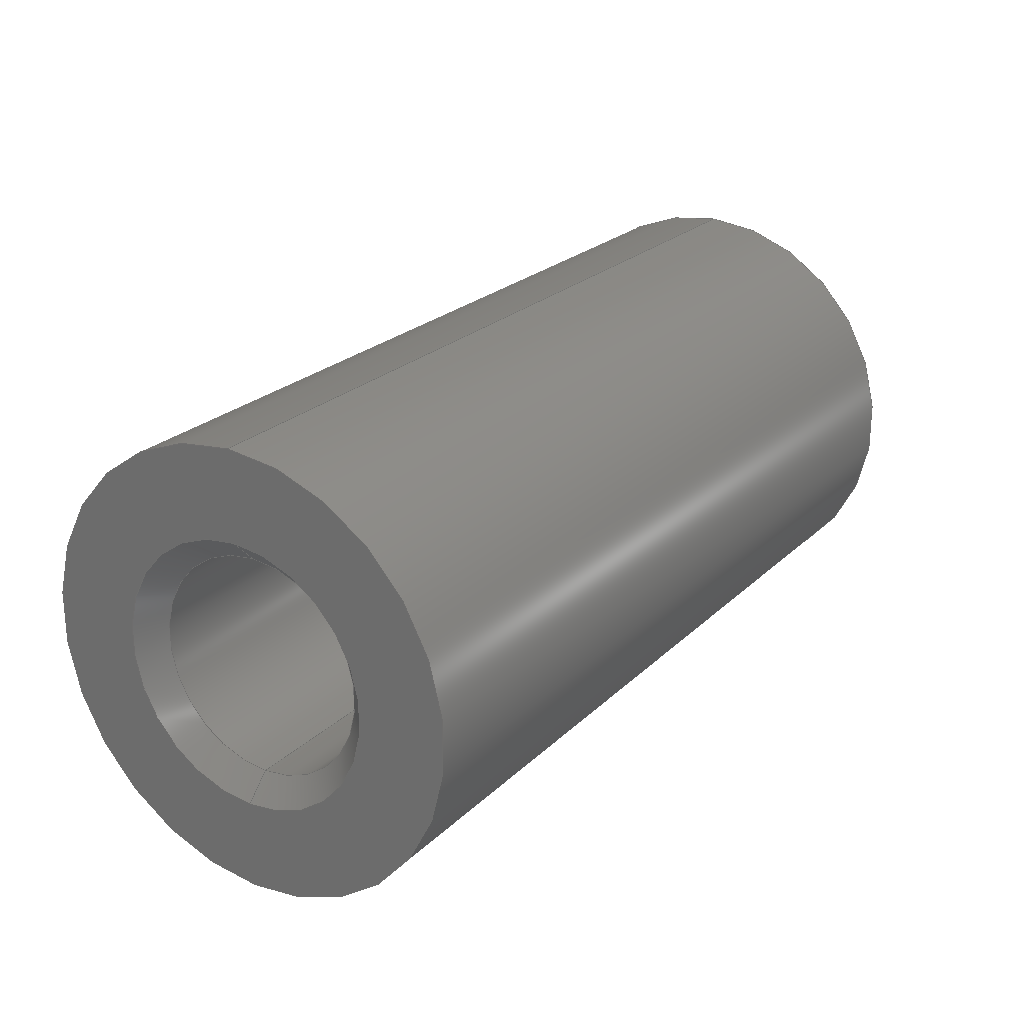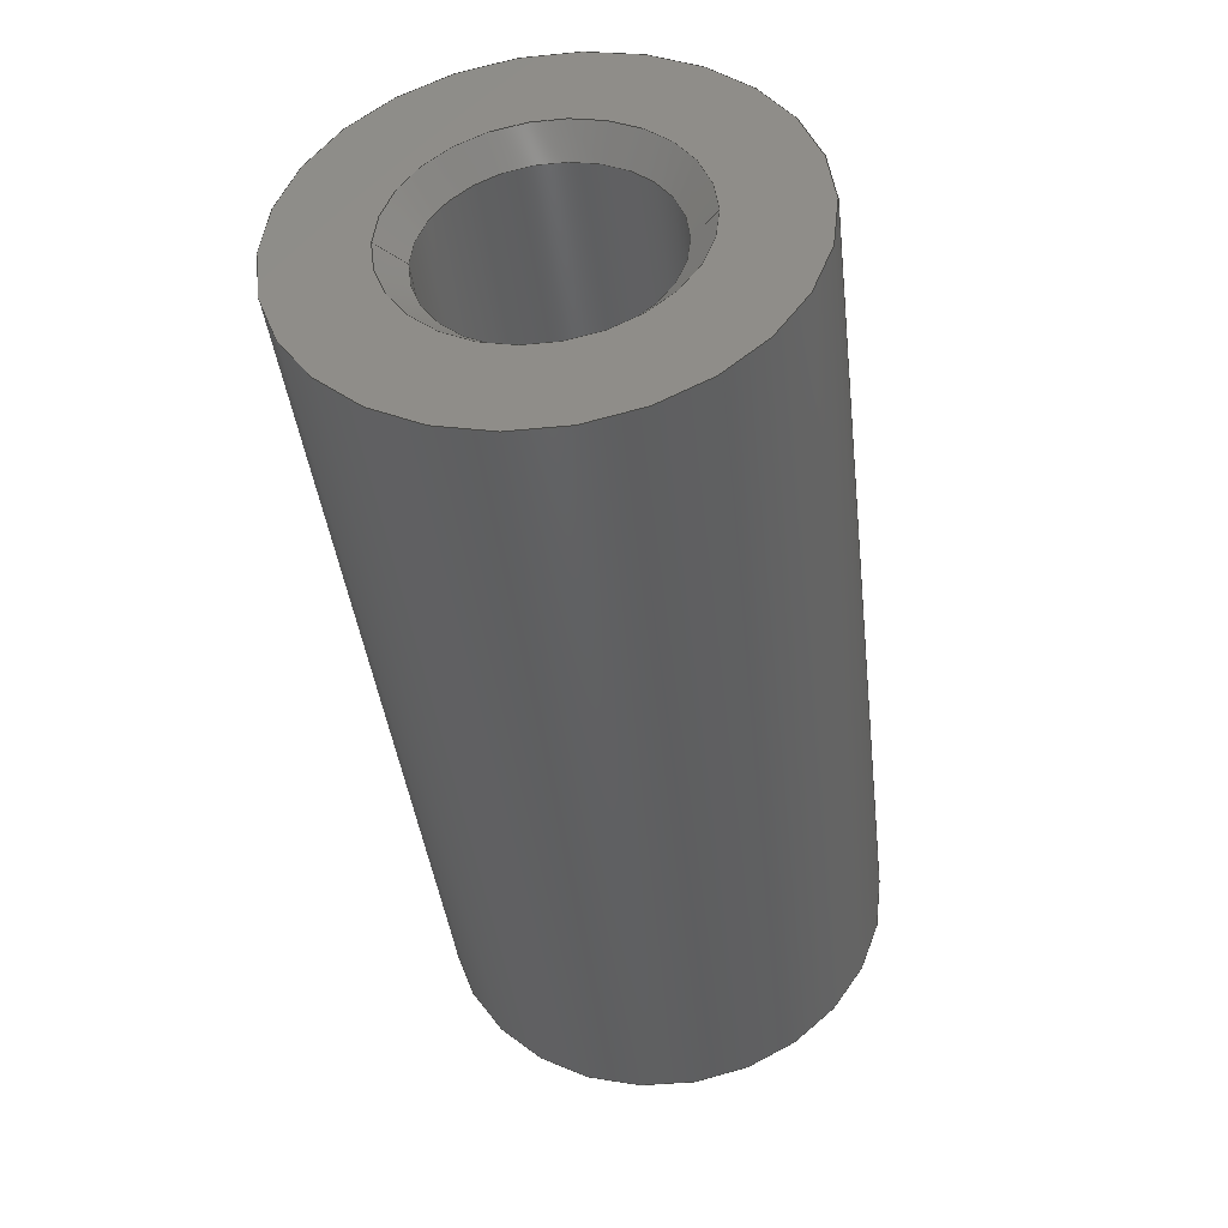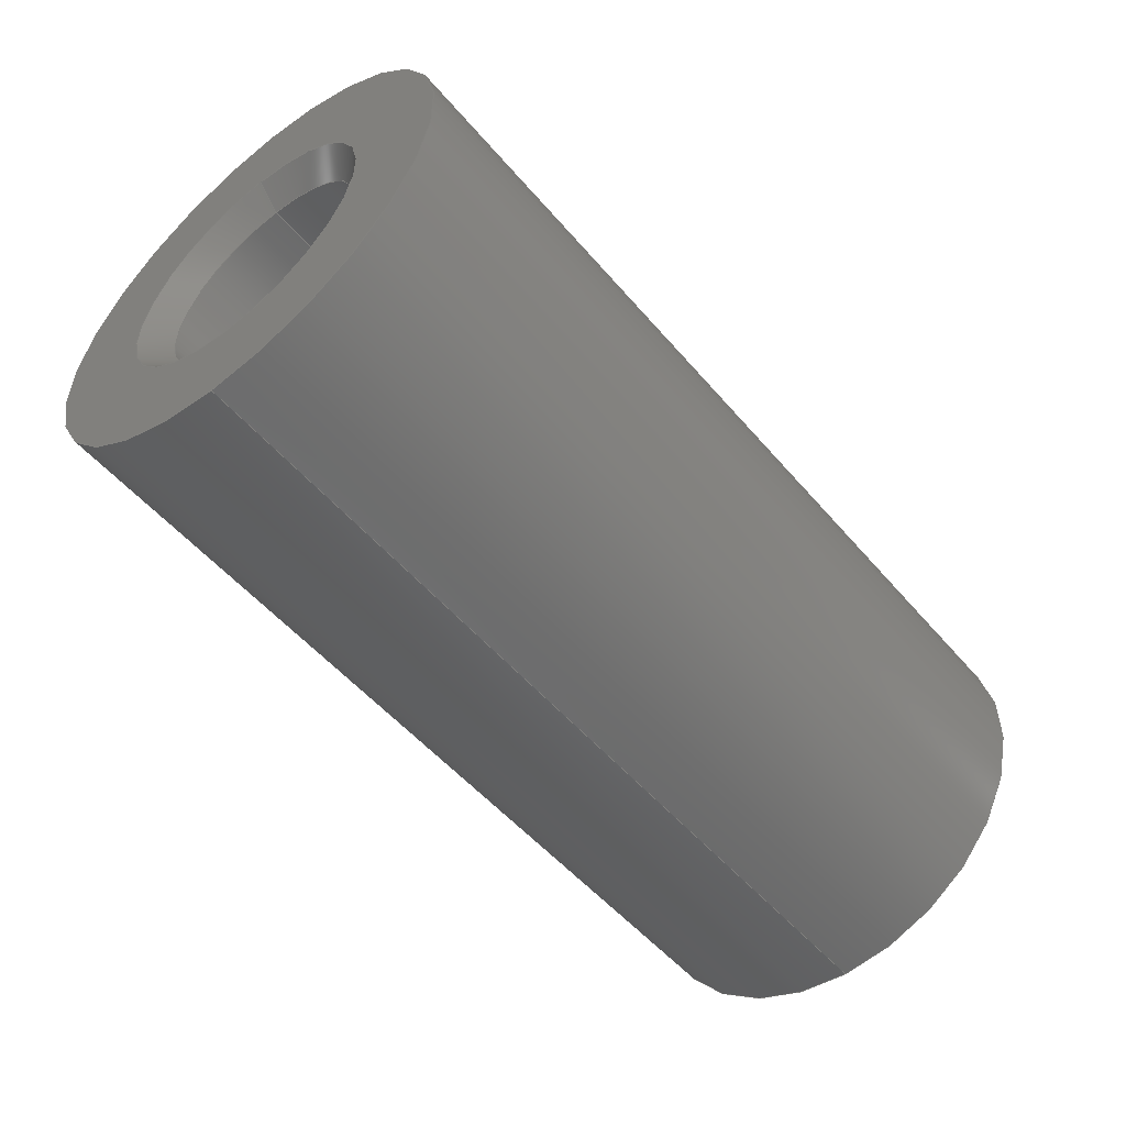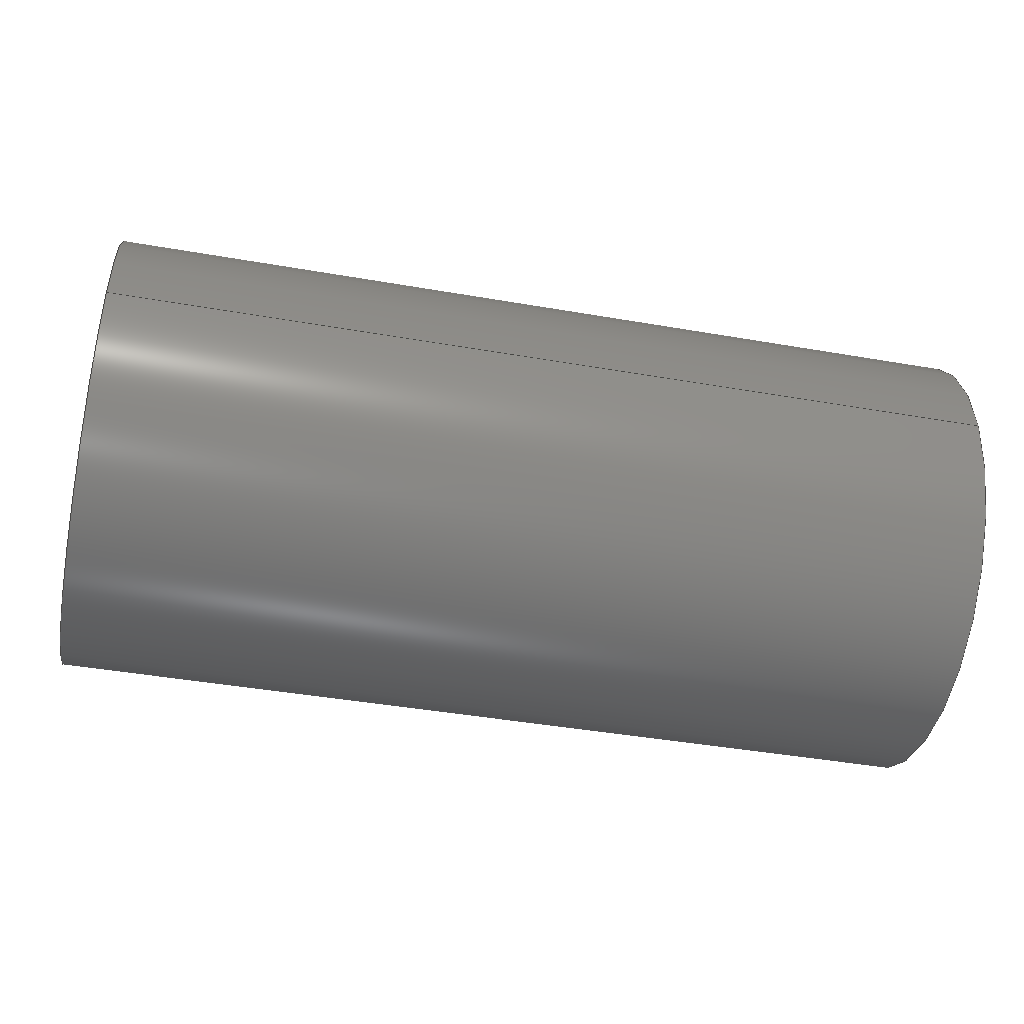
<metadata>
{"format":"step","ext":"stp","renderer":"f3d","projection":"perspective","resolution":1024,"background":"white","views":[{"elev":23.7,"azim":-56.8,"up":"+Y"},{"elev":-41.7,"azim":-83.2,"up":"+Z"},{"elev":-52.5,"azim":-50.8,"up":"+Y"},{"elev":-43.5,"azim":-11.6,"up":"+Z"}]}
</metadata>
<code>
ISO-10303-21;
DATA;
#1=DESIGN_CONTEXT('',#24,'design');
#2=APPLICATION_PROTOCOL_DEFINITION('INTERNATIONAL STANDARD','config_control_design',1994,#24);
#3=PRODUCT_CATEGORY_RELATIONSHIP('NONE','NONE',#25,#26);
#4=DATE_AND_TIME(#27,#28);
#5=DATE_TIME_ROLE('creation_date');
#6=DATE_TIME_ROLE('classification_date');
#7=PERSON_AND_ORGANIZATION_ROLE('creator');
#8=PERSON_AND_ORGANIZATION_ROLE('design_supplier');
#9=PERSON_AND_ORGANIZATION_ROLE('classification_officer');
#10=PERSON_AND_ORGANIZATION_ROLE('design_owner');
#11=APPROVAL_PERSON_ORGANIZATION(#29,#30,#31);
#12=APPROVAL_DATE_TIME(#4,#30);
#13=CC_DESIGN_APPROVAL(#30,(#32,#33,#34));
#14=CC_DESIGN_DATE_AND_TIME_ASSIGNMENT(#4,#5,(#34));
#15=CC_DESIGN_DATE_AND_TIME_ASSIGNMENT(#4,#6,(#32));
#16=CC_DESIGN_PERSON_AND_ORGANIZATION_ASSIGNMENT(#29,#10,(#35));
#17=CC_DESIGN_PERSON_AND_ORGANIZATION_ASSIGNMENT(#29,#7,(#34));
#18=CC_DESIGN_PERSON_AND_ORGANIZATION_ASSIGNMENT(#29,#7,(#33));
#19=CC_DESIGN_PERSON_AND_ORGANIZATION_ASSIGNMENT(#29,#8,(#33));
#20=CC_DESIGN_SECURITY_CLASSIFICATION(#32,(#33));
#21=CC_DESIGN_PERSON_AND_ORGANIZATION_ASSIGNMENT(#29,#9,(#32));
#22=SHAPE_DEFINITION_REPRESENTATION(#36,#37);
#23= (GEOMETRIC_REPRESENTATION_CONTEXT(3)GLOBAL_UNCERTAINTY_ASSIGNED_CONTEXT((#38))GLOBAL_UNIT_ASSIGNED_CONTEXT((#39,#40,#41))REPRESENTATION_CONTEXT('NONE','WORKSPACE'));
#24=APPLICATION_CONTEXT('CONFIGURATION CONTROLLED 3D DESIGNS OF MECHANICAL PARTS AND ASSEMBLIES');
#25=PRODUCT_CATEGORY('part','NONE');
#26=PRODUCT_RELATED_PRODUCT_CATEGORY('detail',' ',(#35));
#27=CALENDAR_DATE(2014,16,3);
#28=LOCAL_TIME(21,25,50,#42);
#29=PERSON_AND_ORGANIZATION(#43,#44);
#30=APPROVAL(#45,'SOLID MODEL');
#31=APPROVAL_ROLE('APPROVED');
#32=SECURITY_CLASSIFICATION('','',#46);
#33=PRODUCT_DEFINITION_FORMATION_WITH_SPECIFIED_SOURCE(' ','NONE',#35,.NOT_KNOWN.);
#34=PRODUCT_DEFINITION('NONE','NONE',#33,#1);
#35=PRODUCT('1','1','PART-1-DESC',(#47));
#36=PRODUCT_DEFINITION_SHAPE('NONE','NONE',#34);
#37=ADVANCED_BREP_SHAPE_REPRESENTATION('1',(#48,#49),#23);
#38=UNCERTAINTY_MEASURE_WITH_UNIT(LENGTH_MEASURE(1e-06),#39,'','');
#39= (CONVERSION_BASED_UNIT('MILLIMETRE',#50)LENGTH_UNIT()NAMED_UNIT(#51));
#40= (NAMED_UNIT(#52)PLANE_ANGLE_UNIT()SI_UNIT($,.RADIAN.));
#41= (NAMED_UNIT(#52)SOLID_ANGLE_UNIT()SI_UNIT($,.STERADIAN.));
#42=COORDINATED_UNIVERSAL_TIME_OFFSET(1,0,.AHEAD.);
#43=PERSON('','UNSPECIFIED',$,$,$,$);
#44=ORGANIZATION('UNSPECIFIED','UNSPECIFIED','UNSPECIFIED');
#45=APPROVAL_STATUS('approved');
#46=SECURITY_CLASSIFICATION_LEVEL('unclassified');
#47=MECHANICAL_CONTEXT('',#24,'mechanical');
#48=MANIFOLD_SOLID_BREP('1',#53);
#49=AXIS2_PLACEMENT_3D('',#54,#55,#56);
#50=LENGTH_MEASURE_WITH_UNIT(LENGTH_MEASURE(1),#57);
#51=DIMENSIONAL_EXPONENTS(1,0,0,0,0,0,0);
#52=DIMENSIONAL_EXPONENTS(0,0,0,0,0,0,0);
#53=CLOSED_SHELL('',(#58,#59,#60,#61,#62,#63,#64,#65,#66,#67));
#54=CARTESIAN_POINT('',(0,0,0));
#55=DIRECTION('',(0,0,1));
#56=DIRECTION('',(1,0,0));
#57= (NAMED_UNIT(#51)LENGTH_UNIT()SI_UNIT(.MILLI.,.METRE.));
#58=ADVANCED_FACE('',(#68),#69,.T.);
#59=ADVANCED_FACE('',(#70),#71,.F.);
#60=ADVANCED_FACE('',(#72),#73,.F.);
#61=ADVANCED_FACE('',(#74),#75,.F.);
#62=ADVANCED_FACE('',(#76),#77,.F.);
#63=ADVANCED_FACE('',(#78),#79,.F.);
#64=ADVANCED_FACE('',(#80),#81,.F.);
#65=ADVANCED_FACE('',(#82,#83),#84,.T.);
#66=ADVANCED_FACE('',(#85),#86,.T.);
#67=ADVANCED_FACE('',(#87,#88),#89,.T.);
#68=FACE_OUTER_BOUND('',#90,.T.);
#69=CYLINDRICAL_SURFACE('',#91,5);
#70=FACE_OUTER_BOUND('',#92,.T.);
#71=CONICAL_SURFACE('',#93,2.729,0.7854);
#72=FACE_OUTER_BOUND('',#94,.T.);
#73=CYLINDRICAL_SURFACE('',#95,2.458);
#74=FACE_OUTER_BOUND('',#96,.T.);
#75=CONICAL_SURFACE('',#97,2.729,0.7854);
#76=FACE_OUTER_BOUND('',#98,.T.);
#77=CONICAL_SURFACE('',#99,2.729,0.7854);
#78=FACE_OUTER_BOUND('',#100,.T.);
#79=CYLINDRICAL_SURFACE('',#101,2.458);
#80=FACE_OUTER_BOUND('',#102,.T.);
#81=CONICAL_SURFACE('',#103,2.729,0.7854);
#82=FACE_OUTER_BOUND('',#104,.T.);
#83=FACE_BOUND('',#105,.T.);
#84=PLANE('',#106);
#85=FACE_OUTER_BOUND('',#107,.T.);
#86=CYLINDRICAL_SURFACE('',#108,5);
#87=FACE_BOUND('',#109,.T.);
#88=FACE_OUTER_BOUND('',#110,.T.);
#89=PLANE('',#111);
#90=EDGE_LOOP('',(#112,#113,#114,#115));
#91=AXIS2_PLACEMENT_3D('',#116,#117,#118);
#92=EDGE_LOOP('',(#119,#120,#121,#122));
#93=AXIS2_PLACEMENT_3D('',#123,#124,#125);
#94=EDGE_LOOP('',(#126,#127,#128,#129));
#95=AXIS2_PLACEMENT_3D('',#130,#131,#132);
#96=EDGE_LOOP('',(#133,#134,#135,#136));
#97=AXIS2_PLACEMENT_3D('',#137,#138,#139);
#98=EDGE_LOOP('',(#140,#141,#142,#143));
#99=AXIS2_PLACEMENT_3D('',#144,#145,#146);
#100=EDGE_LOOP('',(#147,#148,#149,#150));
#101=AXIS2_PLACEMENT_3D('',#151,#152,#153);
#102=EDGE_LOOP('',(#154,#155,#156,#157));
#103=AXIS2_PLACEMENT_3D('',#158,#159,#160);
#104=EDGE_LOOP('',(#161,#162));
#105=EDGE_LOOP('',(#163,#164));
#106=AXIS2_PLACEMENT_3D('',#165,#166,#167);
#107=EDGE_LOOP('',(#168,#169,#170,#171));
#108=AXIS2_PLACEMENT_3D('',#172,#173,#174);
#109=EDGE_LOOP('',(#175,#176));
#110=EDGE_LOOP('',(#177,#178));
#111=AXIS2_PLACEMENT_3D('',#179,#180,#181);
#112=ORIENTED_EDGE('',*,*,#182,.F.);
#113=ORIENTED_EDGE('',*,*,#183,.T.);
#114=ORIENTED_EDGE('',*,*,#184,.F.);
#115=ORIENTED_EDGE('',*,*,#185,.F.);
#116=CARTESIAN_POINT('',(0,0,0));
#117=DIRECTION('',(1,0,0));
#118=DIRECTION('',(0,1,-2.449e-16));
#119=ORIENTED_EDGE('',*,*,#186,.F.);
#120=ORIENTED_EDGE('',*,*,#187,.F.);
#121=ORIENTED_EDGE('',*,*,#188,.F.);
#122=ORIENTED_EDGE('',*,*,#189,.T.);
#123=CARTESIAN_POINT('',(9.729,0,0));
#124=DIRECTION('',(1,0,0));
#125=DIRECTION('',(0,1,-2.449e-16));
#126=ORIENTED_EDGE('',*,*,#190,.F.);
#127=ORIENTED_EDGE('',*,*,#189,.F.);
#128=ORIENTED_EDGE('',*,*,#191,.F.);
#129=ORIENTED_EDGE('',*,*,#192,.T.);
#130=CARTESIAN_POINT('',(0,0,0));
#131=DIRECTION('',(1,0,0));
#132=DIRECTION('',(0,1,-2.449e-16));
#133=ORIENTED_EDGE('',*,*,#193,.F.);
#134=ORIENTED_EDGE('',*,*,#192,.F.);
#135=ORIENTED_EDGE('',*,*,#194,.F.);
#136=ORIENTED_EDGE('',*,*,#195,.T.);
#137=CARTESIAN_POINT('',(-9.729,0,0));
#138=DIRECTION('',(-1,0,0));
#139=DIRECTION('',(0,1,-2.449e-16));
#140=ORIENTED_EDGE('',*,*,#193,.T.);
#141=ORIENTED_EDGE('',*,*,#196,.T.);
#142=ORIENTED_EDGE('',*,*,#194,.T.);
#143=ORIENTED_EDGE('',*,*,#197,.F.);
#144=CARTESIAN_POINT('',(-9.729,0,0));
#145=DIRECTION('',(-1,0,0));
#146=DIRECTION('',(0,1,-2.449e-16));
#147=ORIENTED_EDGE('',*,*,#190,.T.);
#148=ORIENTED_EDGE('',*,*,#197,.T.);
#149=ORIENTED_EDGE('',*,*,#191,.T.);
#150=ORIENTED_EDGE('',*,*,#198,.F.);
#151=CARTESIAN_POINT('',(0,0,0));
#152=DIRECTION('',(1,0,0));
#153=DIRECTION('',(0,1,-2.449e-16));
#154=ORIENTED_EDGE('',*,*,#186,.T.);
#155=ORIENTED_EDGE('',*,*,#198,.T.);
#156=ORIENTED_EDGE('',*,*,#188,.T.);
#157=ORIENTED_EDGE('',*,*,#199,.F.);
#158=CARTESIAN_POINT('',(9.729,0,0));
#159=DIRECTION('',(1,0,0));
#160=DIRECTION('',(0,1,-2.449e-16));
#161=ORIENTED_EDGE('',*,*,#183,.F.);
#162=ORIENTED_EDGE('',*,*,#200,.F.);
#163=ORIENTED_EDGE('',*,*,#199,.T.);
#164=ORIENTED_EDGE('',*,*,#187,.T.);
#165=CARTESIAN_POINT('',(10,4,-9.797e-16));
#166=DIRECTION('',(1,0,0));
#167=DIRECTION('',(0,-1,2.449e-16));
#168=ORIENTED_EDGE('',*,*,#182,.T.);
#169=ORIENTED_EDGE('',*,*,#201,.F.);
#170=ORIENTED_EDGE('',*,*,#184,.T.);
#171=ORIENTED_EDGE('',*,*,#200,.T.);
#172=CARTESIAN_POINT('',(0,0,0));
#173=DIRECTION('',(1,0,0));
#174=DIRECTION('',(0,1,-2.449e-16));
#175=ORIENTED_EDGE('',*,*,#196,.F.);
#176=ORIENTED_EDGE('',*,*,#195,.F.);
#177=ORIENTED_EDGE('',*,*,#185,.T.);
#178=ORIENTED_EDGE('',*,*,#201,.T.);
#179=CARTESIAN_POINT('',(-10,4,-9.797e-16));
#180=DIRECTION('',(-1,0,0));
#181=DIRECTION('',(0,1,-2.449e-16));
#182=EDGE_CURVE('',#202,#203,#204,.T.);
#183=EDGE_CURVE('',#202,#205,#206,.T.);
#184=EDGE_CURVE('',#207,#205,#208,.T.);
#185=EDGE_CURVE('',#203,#207,#209,.T.);
#186=EDGE_CURVE('',#210,#211,#212,.T.);
#187=EDGE_CURVE('',#213,#210,#214,.T.);
#188=EDGE_CURVE('',#215,#213,#216,.T.);
#189=EDGE_CURVE('',#215,#211,#217,.T.);
#190=EDGE_CURVE('',#211,#218,#219,.T.);
#191=EDGE_CURVE('',#220,#215,#221,.T.);
#192=EDGE_CURVE('',#220,#218,#222,.T.);
#193=EDGE_CURVE('',#218,#223,#224,.T.);
#194=EDGE_CURVE('',#225,#220,#226,.T.);
#195=EDGE_CURVE('',#225,#223,#227,.T.);
#196=EDGE_CURVE('',#223,#225,#228,.T.);
#197=EDGE_CURVE('',#218,#220,#229,.T.);
#198=EDGE_CURVE('',#211,#215,#230,.T.);
#199=EDGE_CURVE('',#210,#213,#231,.T.);
#200=EDGE_CURVE('',#205,#202,#232,.T.);
#201=EDGE_CURVE('',#207,#203,#233,.T.);
#202=VERTEX_POINT('',#234);
#203=VERTEX_POINT('',#235);
#204=LINE('',#236,#237);
#205=VERTEX_POINT('',#238);
#206=CIRCLE('',#239,5);
#207=VERTEX_POINT('',#240);
#208=LINE('',#241,#242);
#209=CIRCLE('',#243,5);
#210=VERTEX_POINT('',#244);
#211=VERTEX_POINT('',#245);
#212=LINE('',#246,#247);
#213=VERTEX_POINT('',#248);
#214=CIRCLE('',#249,3);
#215=VERTEX_POINT('',#250);
#216=LINE('',#251,#252);
#217=CIRCLE('',#253,2.458);
#218=VERTEX_POINT('',#254);
#219=LINE('',#255,#256);
#220=VERTEX_POINT('',#257);
#221=LINE('',#258,#259);
#222=CIRCLE('',#260,2.458);
#223=VERTEX_POINT('',#261);
#224=LINE('',#262,#263);
#225=VERTEX_POINT('',#264);
#226=LINE('',#265,#266);
#227=CIRCLE('',#267,3);
#228=CIRCLE('',#268,3);
#229=CIRCLE('',#269,2.458);
#230=CIRCLE('',#270,2.458);
#231=CIRCLE('',#271,3);
#232=CIRCLE('',#272,5);
#233=CIRCLE('',#273,5);
#234=CARTESIAN_POINT('',(10,5,-1.225e-15));
#235=CARTESIAN_POINT('',(-10,5,-1.225e-15));
#236=CARTESIAN_POINT('',(0,5,-6.123e-16));
#237=VECTOR('',#274,1);
#238=CARTESIAN_POINT('',(10,-5,6.123e-16));
#239=AXIS2_PLACEMENT_3D('',#275,#276,#277);
#240=CARTESIAN_POINT('',(-10,-5,6.123e-16));
#241=CARTESIAN_POINT('',(0,-5,6.123e-16));
#242=VECTOR('',#278,1);
#243=AXIS2_PLACEMENT_3D('',#279,#280,#281);
#244=CARTESIAN_POINT('',(10,3,-7.348e-16));
#245=CARTESIAN_POINT('',(9.459,2.458,-6.021e-16));
#246=CARTESIAN_POINT('',(9.729,2.729,-3.342e-16));
#247=VECTOR('',#282,1);
#248=CARTESIAN_POINT('',(10,-3,3.674e-16));
#249=AXIS2_PLACEMENT_3D('',#283,#284,#285);
#250=CARTESIAN_POINT('',(9.459,-2.458,3.011e-16));
#251=CARTESIAN_POINT('',(9.729,-2.729,3.342e-16));
#252=VECTOR('',#286,1);
#253=AXIS2_PLACEMENT_3D('',#287,#288,#289);
#254=CARTESIAN_POINT('',(-9.459,2.458,-6.021e-16));
#255=CARTESIAN_POINT('',(0,2.458,-3.011e-16));
#256=VECTOR('',#290,1);
#257=CARTESIAN_POINT('',(-9.459,-2.458,3.011e-16));
#258=CARTESIAN_POINT('',(0,-2.458,3.011e-16));
#259=VECTOR('',#291,1);
#260=AXIS2_PLACEMENT_3D('',#292,#293,#294);
#261=CARTESIAN_POINT('',(-10,3,-7.348e-16));
#262=CARTESIAN_POINT('',(-9.729,2.729,-3.342e-16));
#263=VECTOR('',#295,1);
#264=CARTESIAN_POINT('',(-10,-3,3.674e-16));
#265=CARTESIAN_POINT('',(-9.729,-2.729,3.342e-16));
#266=VECTOR('',#296,1);
#267=AXIS2_PLACEMENT_3D('',#297,#298,#299);
#268=AXIS2_PLACEMENT_3D('',#300,#301,#302);
#269=AXIS2_PLACEMENT_3D('',#303,#304,#305);
#270=AXIS2_PLACEMENT_3D('',#306,#307,#308);
#271=AXIS2_PLACEMENT_3D('',#309,#310,#311);
#272=AXIS2_PLACEMENT_3D('',#312,#313,#314);
#273=AXIS2_PLACEMENT_3D('',#315,#316,#317);
#274=DIRECTION('',(-1,0,0));
#275=CARTESIAN_POINT('',(10,0,0));
#276=DIRECTION('',(-1,0,0));
#277=DIRECTION('',(0,1,-2.449e-16));
#278=DIRECTION('',(1,0,0));
#279=CARTESIAN_POINT('',(-10,0,0));
#280=DIRECTION('',(-1,0,0));
#281=DIRECTION('',(0,1,-2.449e-16));
#282=DIRECTION('',(-0.7071,-0.7071,8.659e-17));
#283=CARTESIAN_POINT('',(10,0,0));
#284=DIRECTION('',(-1,0,0));
#285=DIRECTION('',(0,1,-2.449e-16));
#286=DIRECTION('',(0.7071,-0.7071,8.659e-17));
#287=CARTESIAN_POINT('',(9.459,0,0));
#288=DIRECTION('',(-1,0,0));
#289=DIRECTION('',(0,1,-2.449e-16));
#290=DIRECTION('',(-1,0,0));
#291=DIRECTION('',(1,0,0));
#292=CARTESIAN_POINT('',(-9.459,0,0));
#293=DIRECTION('',(-1,0,0));
#294=DIRECTION('',(0,1,-2.449e-16));
#295=DIRECTION('',(-0.7071,0.7071,-8.659e-17));
#296=DIRECTION('',(0.7071,0.7071,-8.659e-17));
#297=CARTESIAN_POINT('',(-10,0,0));
#298=DIRECTION('',(-1,0,0));
#299=DIRECTION('',(0,1,-2.449e-16));
#300=CARTESIAN_POINT('',(-10,0,0));
#301=DIRECTION('',(-1,0,0));
#302=DIRECTION('',(0,1,-2.449e-16));
#303=CARTESIAN_POINT('',(-9.459,0,0));
#304=DIRECTION('',(-1,0,0));
#305=DIRECTION('',(0,1,-2.449e-16));
#306=CARTESIAN_POINT('',(9.459,0,0));
#307=DIRECTION('',(-1,0,0));
#308=DIRECTION('',(0,1,-2.449e-16));
#309=CARTESIAN_POINT('',(10,0,0));
#310=DIRECTION('',(-1,0,0));
#311=DIRECTION('',(0,1,-2.449e-16));
#312=CARTESIAN_POINT('',(10,0,0));
#313=DIRECTION('',(-1,0,0));
#314=DIRECTION('',(0,1,-2.449e-16));
#315=CARTESIAN_POINT('',(-10,0,0));
#316=DIRECTION('',(-1,0,0));
#317=DIRECTION('',(0,1,-2.449e-16));
ENDSEC;
END-ISO-10303-21;

</code>
